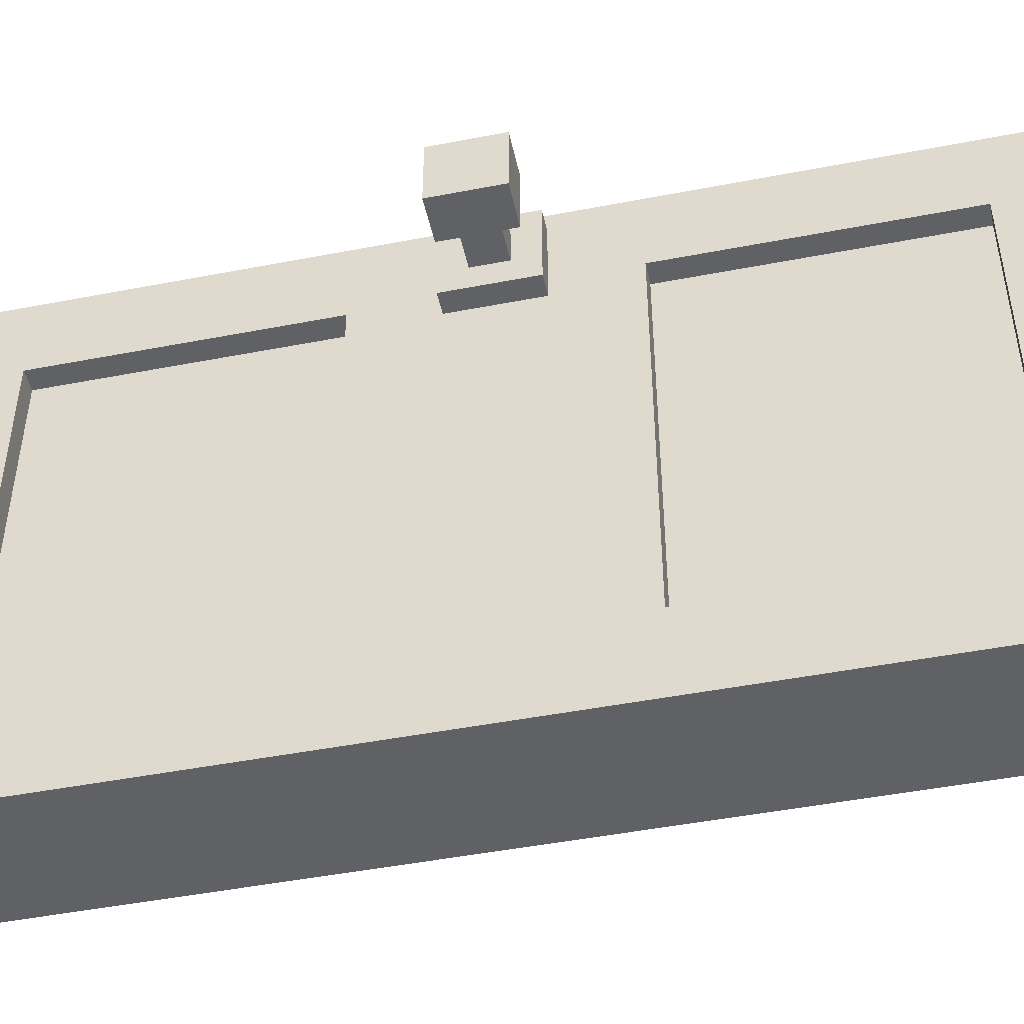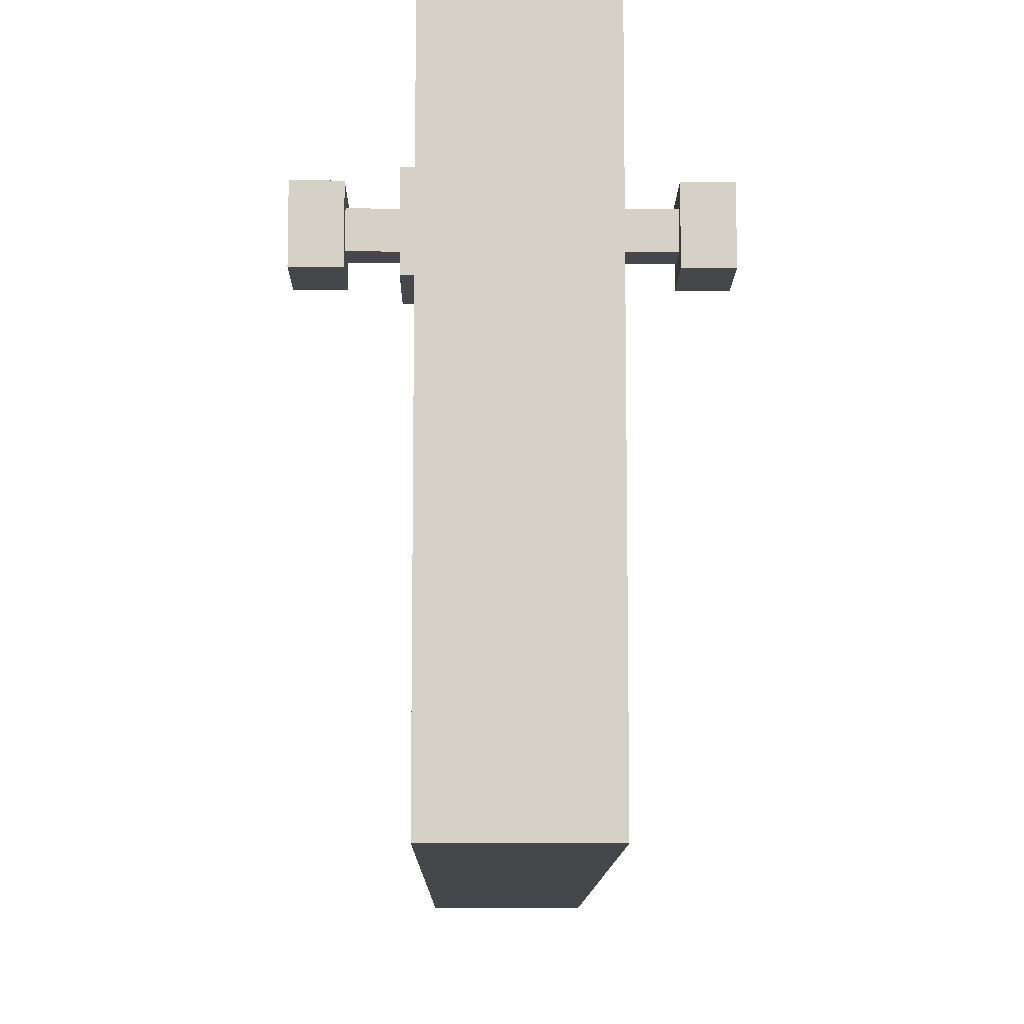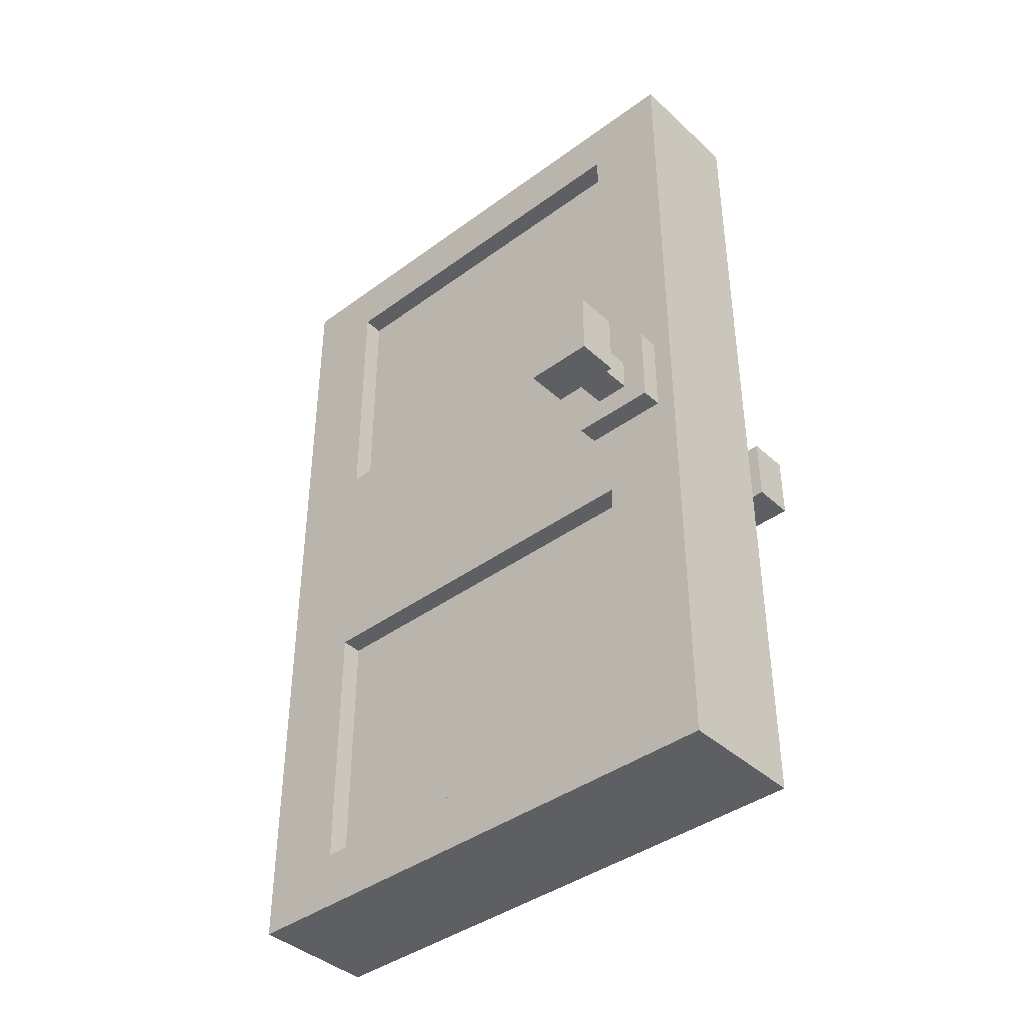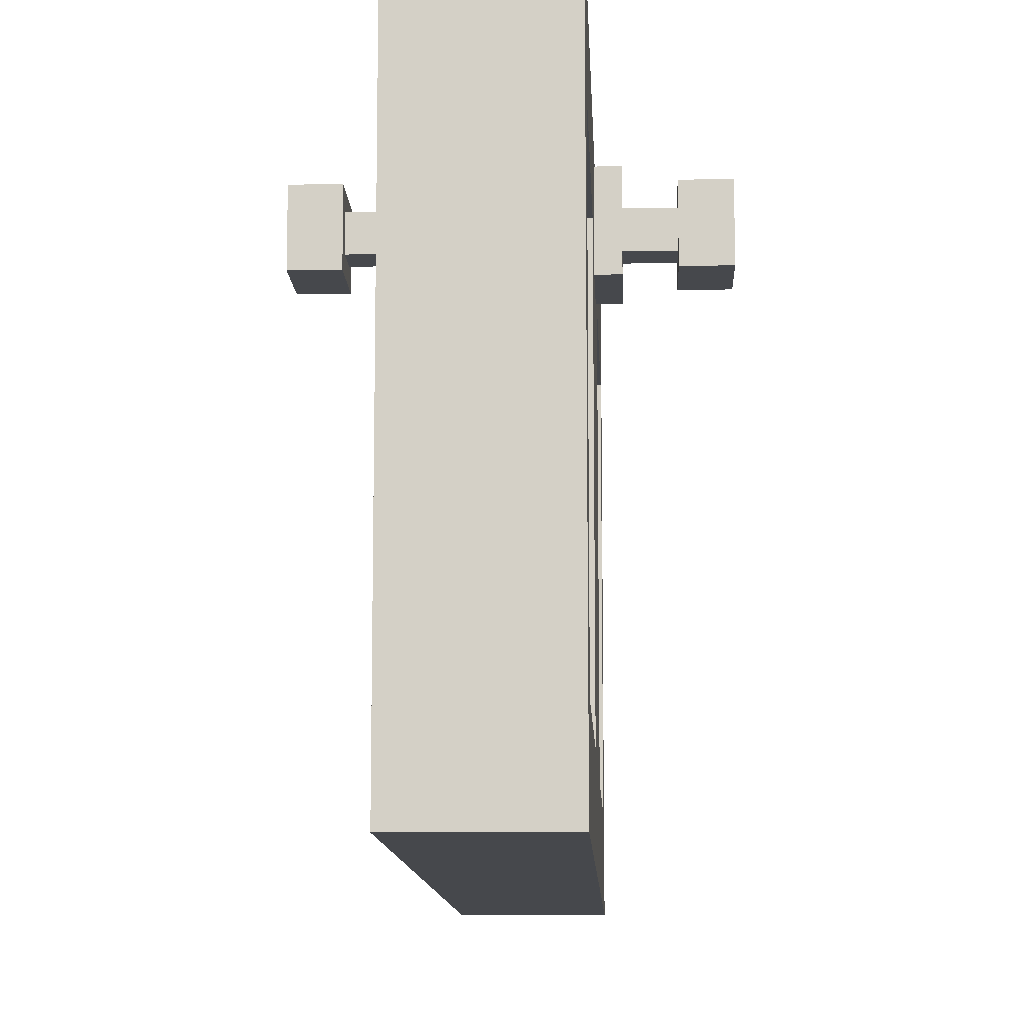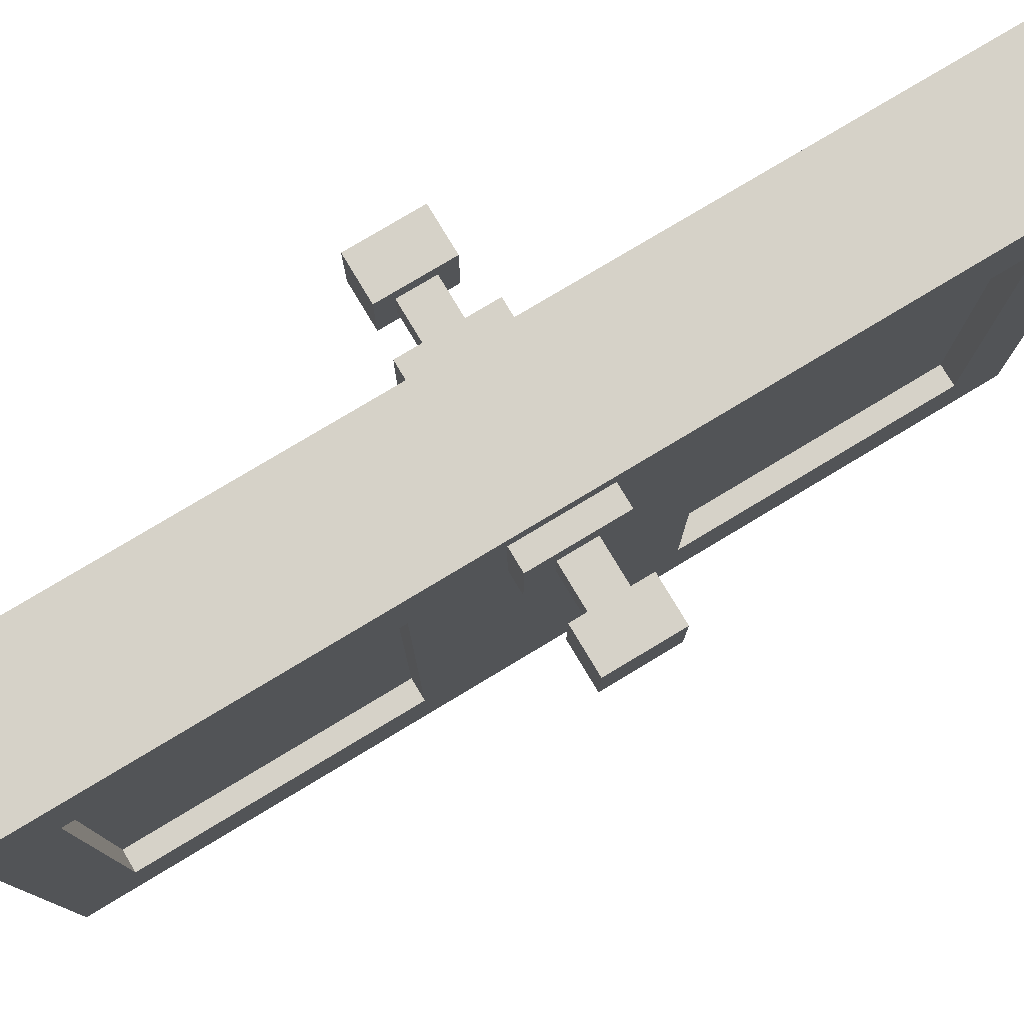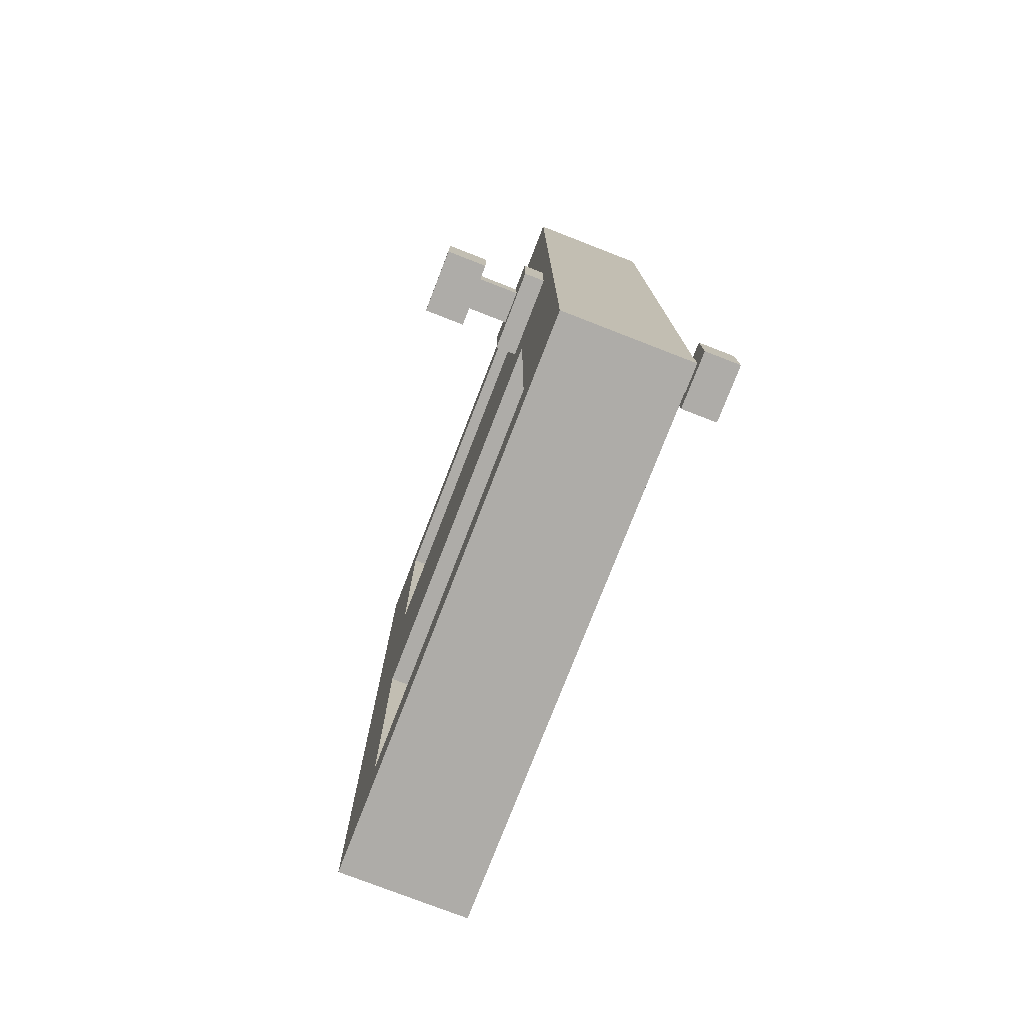
<metadata>
{"format":"obj","ext":"obj","renderer":"f3d","projection":"perspective","resolution":1024,"background":"white","views":[{"elev":-47.6,"azim":102.3,"up":"+Z"},{"elev":-10.3,"azim":-0.6,"up":"+Z"},{"elev":-40.5,"azim":-48.0,"up":"+Y"},{"elev":-11.1,"azim":2.4,"up":"+Z"},{"elev":78.4,"azim":59.0,"up":"+Z"},{"elev":-77.0,"azim":-21.2,"up":"+Y"}]}
</metadata>
<code>
o Tür_2
v 4.284 0.7765 -1.702
v 4.284 1.983 -1.702
v 4.284 0.7765 -0.7926
v 4.284 1.347 -0.7926
v 3.984 0.7765 -1.702
v 3.984 1.347 -1.702
v 3.984 0.7765 -0.7926
v 3.984 1.347 -0.7926
v 4.284 0.14 -0.7926
v 4.284 0.14 -1.702
v 4.284 1.347 -1.702
v 4.284 1.983 -0.7926
v 3.984 0.14 -0.7926
v 3.984 1.983 -0.7926
v 3.984 0.14 -1.702
v 3.984 1.983 -1.702
v 4.284 -0 -0.5926
v 4.284 -0 -1.902
v 4.284 2.123 -1.902
v 4.284 2.123 -0.5926
v 3.984 -0 -1.902
v 3.984 -0 -0.5926
v 3.984 2.123 -0.5926
v 3.984 2.123 -1.902
v 4.284 0.9631 -0.6396
v 4.284 0.9165 -1.902
v 4.284 1.207 -1.902
v 4.284 1.163 -0.6396
v 3.984 0.9165 -1.902
v 3.984 0.9631 -0.6396
v 3.984 1.163 -0.6396
v 3.984 1.207 -1.902
v 4.034 0.14 -1.702
v 4.034 0.14 -0.7926
v 4.034 1.983 -0.7926
v 4.034 1.983 -1.702
v 4.034 0.7765 -1.702
v 4.034 0.7765 -0.7926
v 4.034 1.347 -0.7926
v 4.034 1.347 -1.702
v 4.234 0.14 -0.7926
v 4.234 0.14 -1.702
v 4.234 1.983 -1.702
v 4.234 1.983 -0.7926
v 4.234 0.7765 -0.7926
v 4.234 0.7765 -1.702
v 4.234 1.347 -1.702
v 4.234 1.347 -0.7926
v 4.284 -0 -0.8865
v 4.284 2.123 -0.8865
v 3.984 -0 -0.8865
v 3.984 2.123 -0.8865
v 4.284 0.9631 -0.8395
v 4.284 1.163 -0.8395
v 3.984 0.9631 -0.8395
v 3.984 1.163 -0.8395
v 4.284 0.14 -0.9967
v 4.284 1.983 -0.9967
v 3.984 0.14 -0.9967
v 3.984 1.983 -0.9967
v 4.284 0.7765 -0.9967
v 4.284 1.347 -0.9967
v 3.984 0.7765 -0.9967
v 3.984 1.347 -0.9967
v 4.034 0.14 -0.9967
v 4.034 1.983 -0.9967
v 4.034 0.7765 -0.9967
v 4.034 1.347 -0.9967
v 4.234 0.14 -0.9967
v 4.234 1.983 -0.9967
v 4.234 0.7765 -0.9967
v 4.234 1.347 -0.9967
v 4.284 1.207 -0.5926
v 4.284 0.9165 -0.5926
v 3.984 1.207 -0.5926
v 3.984 0.9165 -0.5926
v 4.284 1.207 -0.8865
v 3.984 0.9165 -0.8865
v 4.284 0.9165 -0.8865
v 3.984 1.207 -0.8865
v 4.334 1.103 -0.6996
v 4.334 1.023 -0.6996
v 4.334 1.103 -0.7795
v 4.334 1.023 -0.7795
v 4.334 1.163 -0.6396
v 4.334 0.9631 -0.6396
v 4.334 1.163 -0.8395
v 4.334 0.9631 -0.8395
v 4.434 1.103 -0.6996
v 4.434 1.023 -0.6996
v 4.434 1.103 -0.7795
v 4.434 1.023 -0.7795
v 4.434 1.142 -0.6596
v 4.434 0.9833 -0.6596
v 4.434 1.142 -0.8195
v 4.434 0.9833 -0.8195
v 4.534 1.142 -0.6596
v 4.534 0.9833 -0.6596
v 4.534 1.142 -0.8195
v 4.534 0.9833 -0.8195
v 3.934 1.103 -0.6996
v 3.934 1.023 -0.6996
v 3.934 1.023 -0.7795
v 3.934 1.103 -0.7795
v 3.934 1.163 -0.6396
v 3.934 0.9631 -0.6396
v 3.934 0.9631 -0.8395
v 3.934 1.163 -0.8395
v 3.834 1.103 -0.6996
v 3.834 1.023 -0.6996
v 3.834 1.023 -0.7795
v 3.834 1.103 -0.7795
v 3.834 1.142 -0.6596
v 3.834 0.9833 -0.6596
v 3.834 0.9833 -0.8195
v 3.834 1.142 -0.8195
v 3.734 1.142 -0.6596
v 3.734 0.9833 -0.6596
v 3.734 0.9833 -0.8195
v 3.734 1.142 -0.8195
f 78 80 32 29
f 29 32 24 19 27 26 18 21
f 58 12 44 70 43 2
f 60 16 36 66 35 14
f 64 8 39 68 40 6
f 68 39 35 66 36 40
f 5 15 33 37
f 74 73 20 23 75 76 22 17
f 59 15 21 51 22 13
f 60 14 23 52 24 16
f 51 21 18 49 17 22
f 50 19 24 52 23 20
f 63 7 76 78 29 5
f 64 6 32 80 75 8
f 63 5 37 67 38 7
f 61 1 26 79 74 3
f 1 10 18 26
f 9 3 74 17
f 4 12 20 73
f 2 11 27 19
f 7 13 22 76
f 14 8 75 23
f 15 5 29 21
f 6 16 24 32
f 71 45 41 69 42 46
f 72 47 43 70 44 48
f 13 7 38 34
f 61 3 45 71 46 1
f 16 6 40 36
f 8 14 35 39
f 57 10 42 69 41 9
f 62 4 73 77 27 11
f 59 13 34 65 33 15
f 62 11 47 72 48 4
f 12 4 48 44
f 10 1 46 42
f 67 37 33 65 34 38
f 11 2 43 47
f 57 9 17 49 18 10
f 3 9 41 45
f 26 27 77 79
f 25 28 73 74
f 31 30 76 75
f 28 54 77 73
f 30 55 78 76
f 53 25 74 79
f 56 31 75 80
f 55 56 80 78
f 54 53 79 77
f 58 2 19 50 20 12
f 25 53 88 86
f 56 55 107 108
f 82 84 92 90
f 54 28 85 87
f 28 25 86 85
f 53 54 87 88
f 82 81 85 86
f 81 83 87 85
f 84 82 86 88
f 83 84 88 87
f 92 91 95 96
f 81 82 90 89
f 84 83 91 92
f 83 81 89 91
f 94 96 100 98
f 91 89 93 95
f 90 92 96 94
f 89 90 94 93
f 100 99 97 98
f 93 94 98 97
f 96 95 99 100
f 95 93 97 99
f 101 104 112 109
f 31 56 108 105
f 55 30 106 107
f 30 31 105 106
f 101 102 106 105
f 102 103 107 106
f 104 101 105 108
f 103 104 108 107
f 112 111 115 116
f 102 101 109 110
f 104 103 111 112
f 103 102 110 111
f 113 116 120 117
f 111 110 114 115
f 109 112 116 113
f 110 109 113 114
f 118 117 120 119
f 114 113 117 118
f 116 115 119 120
f 115 114 118 119

</code>
